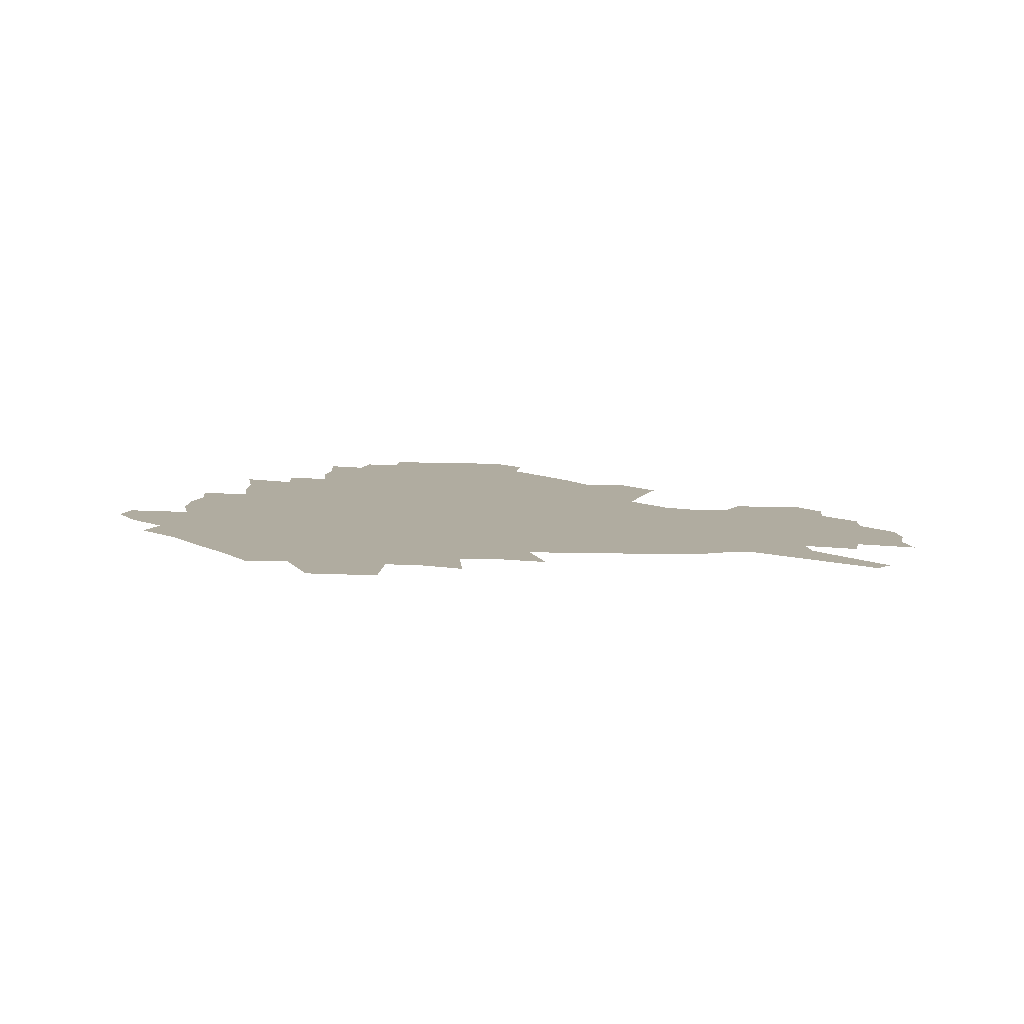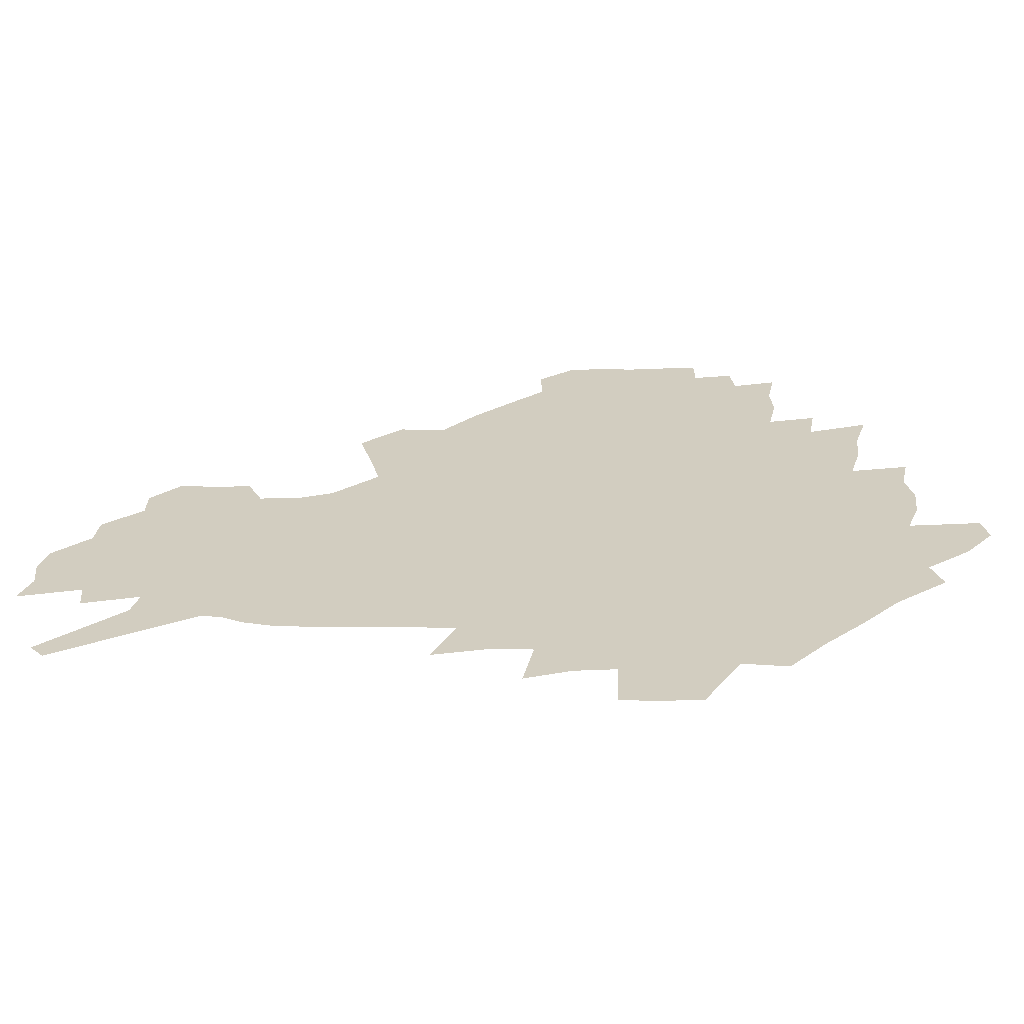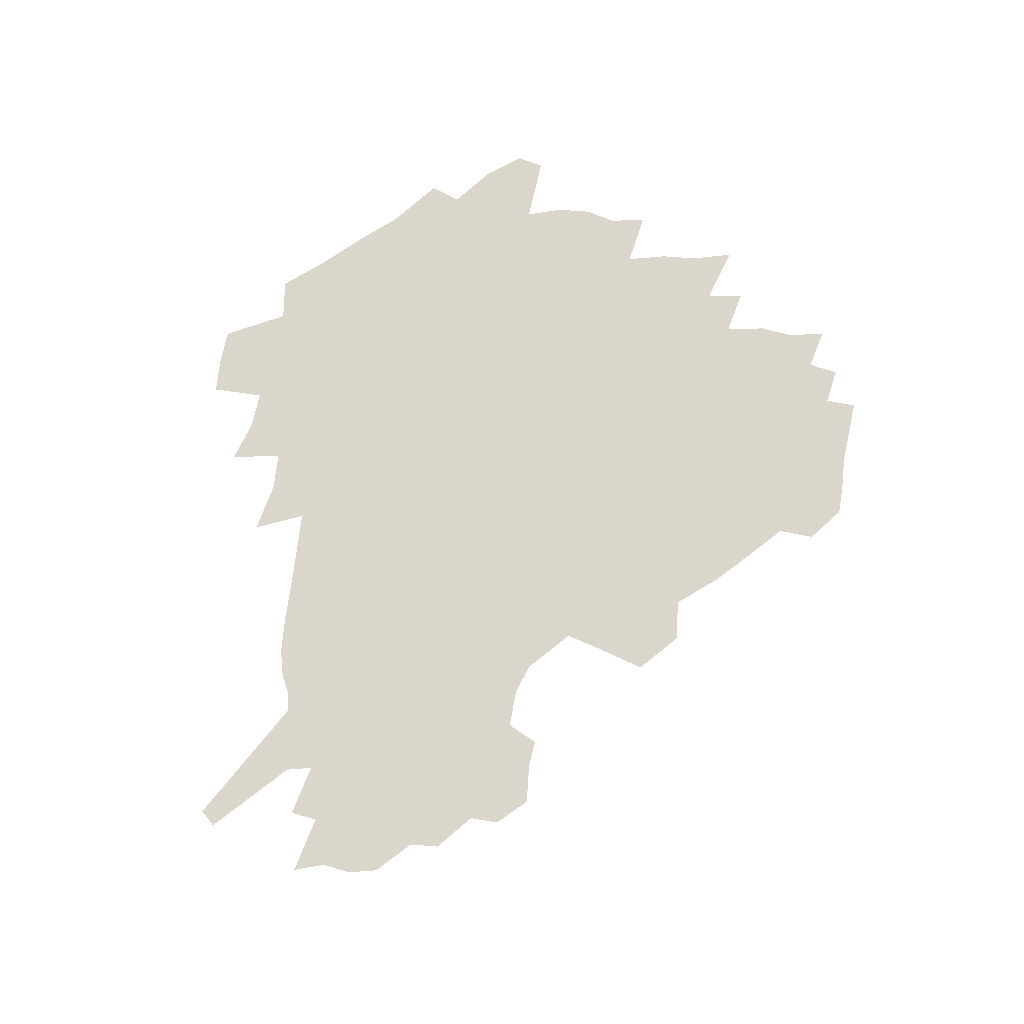
<metadata>
{"format":"obj","ext":"obj","renderer":"f3d","projection":"perspective","resolution":1024,"background":"white","views":[{"elev":9.9,"azim":7.1,"up":"+Z"},{"elev":-65.3,"azim":-178.9,"up":"+Y"},{"elev":73.7,"azim":100.2,"up":"+Z"}]}
</metadata>
<code>
v 229.6 188.5 0
v 217.5 203.8 0
v 219.8 216.1 0
v 243.9 160.1 0
v 248.3 174.2 0
v 249.3 187.6 0
v 251.2 201.1 0
v 250.1 214.7 0
v 244.5 230.8 0
v 242.8 246.2 0
v 245.7 260.8 0
v 242.2 277.2 0
v 265.6 143.2 0
v 271.4 158.2 0
v 273.5 172.1 0
v 274.6 185.6 0
v 270.3 200 0
v 270.4 213.8 0
v 270.5 228 0
v 271.9 242.2 0
v 269.4 257.6 0
v 266.7 273.6 0
v 261.7 292 0
v 260 308.5 0
v 254.4 327.2 0
v 281.8 125.7 0
v 287.6 142.5 0
v 293.2 157.9 0
v 294.5 171.3 0
v 292 184.9 0
v 290.4 198.6 0
v 290.2 212.3 0
v 287.9 226.7 0
v 289.4 240.4 0
v 289.3 254.7 0
v 286.9 270.2 0
v 283.5 287.2 0
v 281.6 303.6 0
v 280.2 319.7 0
v 277.3 336.7 0
v 298.7 108.8 0
v 303 127 0
v 306.9 143.3 0
v 309.4 157.8 0
v 310.3 171.1 0
v 309.4 184.2 0
v 308.5 197.5 0
v 307.1 211.2 0
v 306.6 224.9 0
v 305.2 239.1 0
v 306.4 252.7 0
v 304.3 267.9 0
v 301.3 284.6 0
v 297.7 302.3 0
v 298.3 317.2 0
v 297.8 332.8 0
v 294.1 351 0
v 295.2 365.7 0
v 291.6 383.4 0
v 314.3 91.1 0
v 317.2 110.3 0
v 320 127.8 0
v 322 143.2 0
v 323.9 157.8 0
v 324.7 171 0
v 324.3 183.9 0
v 323.5 197 0
v 323.3 210.2 0
v 323.2 223.5 0
v 322.5 237.2 0
v 320.9 251.9 0
v 318.8 267.6 0
v 317.3 283.3 0
v 315.3 299.8 0
v 312.9 317.1 0
v 314.6 331.3 0
v 313.9 346.9 0
v 313 362.6 0
v 310.3 379.4 0
v 312.1 393.4 0
v 333 94.02 0
v 334.1 112.1 0
v 335.4 128.6 0
v 336.7 144 0
v 337.5 157.8 0
v 338.1 171.1 0
v 338.2 183.9 0
v 338.1 196.6 0
v 337.2 209.8 0
v 337.1 222.9 0
v 337 236.1 0
v 335 251.2 0
v 335.5 264.9 0
v 332.8 282 0
v 330.6 299.2 0
v 330.3 314.8 0
v 330.2 330.1 0
v 329.4 346 0
v 329.2 361.3 0
v 328.8 376.5 0
v 329.1 391.1 0
v 329.1 405.5 0
v 348.4 66.62 0
v 348.5 92.93 0
v 349 112.4 0
v 350.2 130.3 0
v 350.5 144.7 0
v 350.7 158.1 0
v 350.9 171.2 0
v 351 183.9 0
v 351.2 196.5 0
v 350.9 209.3 0
v 351 222.2 0
v 350.4 235.8 0
v 350.5 249.1 0
v 349.2 264.5 0
v 347 282.2 0
v 346.2 297.8 0
v 345.5 314 0
v 345.5 329.3 0
v 345 345 0
v 344.6 360.5 0
v 345.4 374.9 0
v 344 390.9 0
v 344.8 404.9 0
v 364.4 66.18 0
v 364 94.12 0
v 363.6 112.9 0
v 363.7 130.9 0
v 363.6 144.7 0
v 363.5 157.9 0
v 363.4 171 0
v 363.4 183.8 0
v 363.5 196.6 0
v 363.6 209.4 0
v 363.5 222.4 0
v 363.4 235.5 0
v 363.4 248.9 0
v 363.4 262.5 0
v 361 281.9 0
v 360.2 299.2 0
v 360.2 313.8 0
v 360 329.7 0
v 360.3 344.5 0
v 360 359.9 0
v 360.4 374.5 0
v 360.1 389.8 0
v 360.1 404.2 0
v 380.8 67.33 0
v 379.9 91.2 0
v 378.1 113.1 0
v 376.7 131.5 0
v 376.6 144.7 0
v 376.3 158 0
v 376.1 171 0
v 376 183.9 0
v 376 196.6 0
v 376.1 209.5 0
v 376.1 222.5 0
v 376.1 235.3 0
v 376.9 247.8 0
v 376.4 262.4 0
v 375.6 279 0
v 374.4 298.6 0
v 374.6 314.2 0
v 374.8 329.6 0
v 375.2 344.2 0
v 375.2 359.4 0
v 375.2 374.7 0
v 375 390.1 0
v 374.6 405.2 0
v 396.9 90.58 0
v 393.3 112.6 0
v 392 128.7 0
v 390.1 144.4 0
v 389.1 158.3 0
v 389 171.1 0
v 388.5 184.2 0
v 388.4 196.9 0
v 388.7 209.8 0
v 388.6 222.7 0
v 388.9 235.2 0
v 389.2 248.1 0
v 389.2 262.9 0
v 389.1 279.1 0
v 389 296.4 0
v 388.9 314.7 0
v 389.6 329.7 0
v 390.1 344.8 0
v 390.2 360 0
v 390.3 375.8 0
v 390 390.7 0
v 389.5 405.5 0
v 416.2 85.12 0
v 411.6 108.2 0
v 407.3 127.8 0
v 404.7 143.5 0
v 403.2 157.7 0
v 401.7 171.9 0
v 400.8 184.8 0
v 400.9 197.3 0
v 400.3 210 0
v 401 222.7 0
v 401.2 235.3 0
v 401.5 247.8 0
v 402.1 261.8 0
v 402.9 277.2 0
v 403.5 294.3 0
v 404.3 311.4 0
v 404.9 328.2 0
v 405.3 344.8 0
v 405.8 361.8 0
v 405.3 376.4 0
v 405.6 393.1 0
v 429 109.3 0
v 424 127.1 0
v 420.6 142.4 0
v 416.9 158.1 0
v 415.9 171.3 0
v 415.3 184.3 0
v 414.7 197.2 0
v 413.9 210.1 0
v 413.7 222.8 0
v 414.3 235.6 0
v 414.1 248.2 0
v 414.9 261.5 0
v 416.4 277.2 0
v 417.6 292.5 0
v 419.3 311.9 0
v 420.4 328.7 0
v 421 345.7 0
v 421.1 362.2 0
v 452.1 105.2 0
v 441.9 127.5 0
v 435.6 143.4 0
v 432.4 157.6 0
v 430.1 171.2 0
v 429 184.3 0
v 428.5 197.1 0
v 427.8 210 0
v 426.6 223.1 0
v 426.9 235.8 0
v 427.4 248.6 0
v 428.5 262.1 0
v 430.4 277.2 0
v 432.2 293.1 0
v 434.1 309.7 0
v 436.1 328.4 0
v 437.4 347.2 0
v 460.8 128.6 0
v 454.6 142.8 0
v 450.5 156.7 0
v 446 170.9 0
v 444.7 183.8 0
v 444.8 196.5 0
v 440.8 210.8 0
v 440.2 223.3 0
v 440.4 235.9 0
v 441.3 248.9 0
v 442.7 262.4 0
v 444.6 276.8 0
v 447.2 292.6 0
v 450.6 311 0
v 452.9 329.4 0
v 479.8 129.6 0
v 472.9 143.2 0
v 467.1 157.1 0
v 465 169.9 0
v 461.3 183.5 0
v 460.5 196.1 0
v 457.1 210 0
v 455.3 223.1 0
v 455.6 235.9 0
v 456.3 248.9 0
v 456.9 262.1 0
v 460.3 276.6 0
v 464.6 293.5 0
v 467.5 311.2 0
v 472.2 331.6 0
v 498.3 130.4 0
v 487.6 145.4 0
v 484.9 157.4 0
v 480.2 170.6 0
v 478.5 183.1 0
v 475.4 196.3 0
v 472.9 209.4 0
v 469.8 223 0
v 470.4 235.5 0
v 473.2 248.5 0
v 476.3 262.2 0
v 480.5 276.5 0
v 485 295.1 0
v 490.4 315.6 0
v 514.5 131.8 0
v 503 147 0
v 500.1 158.4 0
v 494.9 171.5 0
v 493.1 183.5 0
v 489 197 0
v 486.9 209.5 0
v 485.2 222.2 0
v 487.6 234.5 0
v 491.1 246.8 0
v 500 259.4 0
v 527 135.3 0
v 516.8 149.1 0
v 512.2 160.8 0
v 508.8 172.6 0
v 505.4 185 0
v 502.7 197.3 0
v 500.5 209.4 0
v 498.3 221.5 0
v 500.9 232.6 0
v 505 243.9 0
v 513.9 254.9 0
v 535.9 140.1 0
v 530.6 150.8 0
v 525.4 162.3 0
v 522.7 173.4 0
v 520.2 185 0
v 519.1 196.6 0
v 516.5 208.7 0
v 516 220.1 0
v 515.4 231.2 0
v 518.4 241.6 0
v 531.7 254.7 0
v 538.1 268.9 0
v 544.6 141.7 0
v 542.2 152.5 0
v 539.7 162.6 0
v 537.4 173.6 0
v 533.8 185.3 0
v 533.7 196.4 0
v 535.6 207.6 0
v 533.8 219.2 0
v 536.8 230.7 0
v 540.5 242.4 0
v 545.2 254.9 0
v 550.4 268.1 0
v 602.4 110 0
v 556.3 151.3 0
v 558 160.7 0
v 555.4 172.5 0
v 554.8 183.8 0
v 556.9 195.2 0
v 557.1 206.9 0
v 557.1 218.9 0
v 561.3 231 0
v 558.6 243.1 0
v 561.9 255.7 0
v 568.6 270.1 0
v 608.3 116.9 0
v 574.2 147.6 0
v 571.2 159.5 0
v 574.3 170.5 0
v 573.1 182.4 0
v 573.2 194.2 0
v 574.5 206.1 0
v 576.9 218.3 0
v 579.2 230.9 0
v 581.8 243.9 0
v 581.6 257.2 0
v 595.2 154.6 0
v 596.3 167 0
v 591.9 180.3 0
v 587.7 193.3 0
v 594.5 204.4 0
v 600.1 216.5 0
v 598.7 230 0
v 622.7 161.8 0
v 617.6 175.9 0
v 619.1 188.8 0
v 615.7 202.1 0
f 5 6 1
f 1 6 2
f 6 7 2
f 2 7 3
f 7 8 3
f 13 14 4
f 4 14 5
f 14 15 5
f 5 15 6
f 15 16 6
f 6 16 7
f 16 17 7
f 7 17 8
f 17 18 8
f 8 18 9
f 18 19 9
f 9 19 10
f 19 20 10
f 10 20 11
f 20 21 11
f 11 21 12
f 21 22 12
f 26 27 13
f 13 27 14
f 27 28 14
f 14 28 15
f 28 29 15
f 15 29 16
f 29 30 16
f 16 30 17
f 30 31 17
f 17 31 18
f 31 32 18
f 18 32 19
f 32 33 19
f 19 33 20
f 33 34 20
f 20 34 21
f 34 35 21
f 21 35 22
f 35 36 22
f 22 36 23
f 36 37 23
f 23 37 24
f 37 38 24
f 24 38 25
f 38 39 25
f 41 42 26
f 26 42 27
f 42 43 27
f 27 43 28
f 43 44 28
f 28 44 29
f 44 45 29
f 29 45 30
f 45 46 30
f 30 46 31
f 46 47 31
f 31 47 32
f 47 48 32
f 32 48 33
f 48 49 33
f 33 49 34
f 49 50 34
f 34 50 35
f 50 51 35
f 35 51 36
f 51 52 36
f 36 52 37
f 52 53 37
f 37 53 38
f 53 54 38
f 38 54 39
f 54 55 39
f 39 55 40
f 55 56 40
f 60 61 41
f 41 61 42
f 61 62 42
f 42 62 43
f 62 63 43
f 43 63 44
f 63 64 44
f 44 64 45
f 64 65 45
f 45 65 46
f 65 66 46
f 46 66 47
f 66 67 47
f 47 67 48
f 67 68 48
f 48 68 49
f 68 69 49
f 49 69 50
f 69 70 50
f 50 70 51
f 70 71 51
f 51 71 52
f 71 72 52
f 52 72 53
f 72 73 53
f 53 73 54
f 73 74 54
f 54 74 55
f 74 75 55
f 55 75 56
f 75 76 56
f 56 76 57
f 76 77 57
f 57 77 58
f 77 78 58
f 58 78 59
f 78 79 59
f 60 81 61
f 81 82 61
f 61 82 62
f 82 83 62
f 62 83 63
f 83 84 63
f 63 84 64
f 84 85 64
f 64 85 65
f 85 86 65
f 65 86 66
f 86 87 66
f 66 87 67
f 87 88 67
f 67 88 68
f 88 89 68
f 68 89 69
f 89 90 69
f 69 90 70
f 90 91 70
f 70 91 71
f 91 92 71
f 71 92 72
f 92 93 72
f 72 93 73
f 93 94 73
f 73 94 74
f 94 95 74
f 74 95 75
f 95 96 75
f 75 96 76
f 96 97 76
f 76 97 77
f 97 98 77
f 77 98 78
f 98 99 78
f 78 99 79
f 99 100 79
f 79 100 80
f 100 101 80
f 103 104 81
f 81 104 82
f 104 105 82
f 82 105 83
f 105 106 83
f 83 106 84
f 106 107 84
f 84 107 85
f 107 108 85
f 85 108 86
f 108 109 86
f 86 109 87
f 109 110 87
f 87 110 88
f 110 111 88
f 88 111 89
f 111 112 89
f 89 112 90
f 112 113 90
f 90 113 91
f 113 114 91
f 91 114 92
f 114 115 92
f 92 115 93
f 115 116 93
f 93 116 94
f 116 117 94
f 94 117 95
f 117 118 95
f 95 118 96
f 118 119 96
f 96 119 97
f 119 120 97
f 97 120 98
f 120 121 98
f 98 121 99
f 121 122 99
f 99 122 100
f 122 123 100
f 100 123 101
f 123 124 101
f 101 124 102
f 124 125 102
f 103 126 104
f 126 127 104
f 104 127 105
f 127 128 105
f 105 128 106
f 128 129 106
f 106 129 107
f 129 130 107
f 107 130 108
f 130 131 108
f 108 131 109
f 131 132 109
f 109 132 110
f 132 133 110
f 110 133 111
f 133 134 111
f 111 134 112
f 134 135 112
f 112 135 113
f 135 136 113
f 113 136 114
f 136 137 114
f 114 137 115
f 137 138 115
f 115 138 116
f 138 139 116
f 116 139 117
f 139 140 117
f 117 140 118
f 140 141 118
f 118 141 119
f 141 142 119
f 119 142 120
f 142 143 120
f 120 143 121
f 143 144 121
f 121 144 122
f 144 145 122
f 122 145 123
f 145 146 123
f 123 146 124
f 146 147 124
f 124 147 125
f 147 148 125
f 126 149 127
f 149 150 127
f 127 150 128
f 150 151 128
f 128 151 129
f 151 152 129
f 129 152 130
f 152 153 130
f 130 153 131
f 153 154 131
f 131 154 132
f 154 155 132
f 132 155 133
f 155 156 133
f 133 156 134
f 156 157 134
f 134 157 135
f 157 158 135
f 135 158 136
f 158 159 136
f 136 159 137
f 159 160 137
f 137 160 138
f 160 161 138
f 138 161 139
f 161 162 139
f 139 162 140
f 162 163 140
f 140 163 141
f 163 164 141
f 141 164 142
f 164 165 142
f 142 165 143
f 165 166 143
f 143 166 144
f 166 167 144
f 144 167 145
f 167 168 145
f 145 168 146
f 168 169 146
f 146 169 147
f 169 170 147
f 147 170 148
f 170 171 148
f 150 172 151
f 172 173 151
f 151 173 152
f 173 174 152
f 152 174 153
f 174 175 153
f 153 175 154
f 175 176 154
f 154 176 155
f 176 177 155
f 155 177 156
f 177 178 156
f 156 178 157
f 178 179 157
f 157 179 158
f 179 180 158
f 158 180 159
f 180 181 159
f 159 181 160
f 181 182 160
f 160 182 161
f 182 183 161
f 161 183 162
f 183 184 162
f 162 184 163
f 184 185 163
f 163 185 164
f 185 186 164
f 164 186 165
f 186 187 165
f 165 187 166
f 187 188 166
f 166 188 167
f 188 189 167
f 167 189 168
f 189 190 168
f 168 190 169
f 190 191 169
f 169 191 170
f 191 192 170
f 170 192 171
f 192 193 171
f 172 194 173
f 194 195 173
f 173 195 174
f 195 196 174
f 174 196 175
f 196 197 175
f 175 197 176
f 197 198 176
f 176 198 177
f 198 199 177
f 177 199 178
f 199 200 178
f 178 200 179
f 200 201 179
f 179 201 180
f 201 202 180
f 180 202 181
f 202 203 181
f 181 203 182
f 203 204 182
f 182 204 183
f 204 205 183
f 183 205 184
f 205 206 184
f 184 206 185
f 206 207 185
f 185 207 186
f 207 208 186
f 186 208 187
f 208 209 187
f 187 209 188
f 209 210 188
f 188 210 189
f 210 211 189
f 189 211 190
f 211 212 190
f 190 212 191
f 212 213 191
f 191 213 192
f 213 214 192
f 192 214 193
f 195 215 196
f 215 216 196
f 196 216 197
f 216 217 197
f 197 217 198
f 217 218 198
f 198 218 199
f 218 219 199
f 199 219 200
f 219 220 200
f 200 220 201
f 220 221 201
f 201 221 202
f 221 222 202
f 202 222 203
f 222 223 203
f 203 223 204
f 223 224 204
f 204 224 205
f 224 225 205
f 205 225 206
f 225 226 206
f 206 226 207
f 226 227 207
f 207 227 208
f 227 228 208
f 208 228 209
f 228 229 209
f 209 229 210
f 229 230 210
f 210 230 211
f 230 231 211
f 211 231 212
f 231 232 212
f 212 232 213
f 215 233 216
f 233 234 216
f 216 234 217
f 234 235 217
f 217 235 218
f 235 236 218
f 218 236 219
f 236 237 219
f 219 237 220
f 237 238 220
f 220 238 221
f 238 239 221
f 221 239 222
f 239 240 222
f 222 240 223
f 240 241 223
f 223 241 224
f 241 242 224
f 224 242 225
f 242 243 225
f 225 243 226
f 243 244 226
f 226 244 227
f 244 245 227
f 227 245 228
f 245 246 228
f 228 246 229
f 246 247 229
f 229 247 230
f 247 248 230
f 230 248 231
f 248 249 231
f 231 249 232
f 234 250 235
f 250 251 235
f 235 251 236
f 251 252 236
f 236 252 237
f 252 253 237
f 237 253 238
f 253 254 238
f 238 254 239
f 254 255 239
f 239 255 240
f 255 256 240
f 240 256 241
f 256 257 241
f 241 257 242
f 257 258 242
f 242 258 243
f 258 259 243
f 243 259 244
f 259 260 244
f 244 260 245
f 260 261 245
f 245 261 246
f 261 262 246
f 246 262 247
f 262 263 247
f 247 263 248
f 263 264 248
f 248 264 249
f 250 265 251
f 265 266 251
f 251 266 252
f 266 267 252
f 252 267 253
f 267 268 253
f 253 268 254
f 268 269 254
f 254 269 255
f 269 270 255
f 255 270 256
f 270 271 256
f 256 271 257
f 271 272 257
f 257 272 258
f 272 273 258
f 258 273 259
f 273 274 259
f 259 274 260
f 274 275 260
f 260 275 261
f 275 276 261
f 261 276 262
f 276 277 262
f 262 277 263
f 277 278 263
f 263 278 264
f 278 279 264
f 265 280 266
f 280 281 266
f 266 281 267
f 281 282 267
f 267 282 268
f 282 283 268
f 268 283 269
f 283 284 269
f 269 284 270
f 284 285 270
f 270 285 271
f 285 286 271
f 271 286 272
f 286 287 272
f 272 287 273
f 287 288 273
f 273 288 274
f 288 289 274
f 274 289 275
f 289 290 275
f 275 290 276
f 290 291 276
f 276 291 277
f 291 292 277
f 277 292 278
f 292 293 278
f 278 293 279
f 280 294 281
f 294 295 281
f 281 295 282
f 295 296 282
f 282 296 283
f 296 297 283
f 283 297 284
f 297 298 284
f 284 298 285
f 298 299 285
f 285 299 286
f 299 300 286
f 286 300 287
f 300 301 287
f 287 301 288
f 301 302 288
f 288 302 289
f 302 303 289
f 289 303 290
f 303 304 290
f 290 304 291
f 294 305 295
f 305 306 295
f 295 306 296
f 306 307 296
f 296 307 297
f 307 308 297
f 297 308 298
f 308 309 298
f 298 309 299
f 309 310 299
f 299 310 300
f 310 311 300
f 300 311 301
f 311 312 301
f 301 312 302
f 312 313 302
f 302 313 303
f 313 314 303
f 303 314 304
f 314 315 304
f 305 316 306
f 316 317 306
f 306 317 307
f 317 318 307
f 307 318 308
f 318 319 308
f 308 319 309
f 319 320 309
f 309 320 310
f 320 321 310
f 310 321 311
f 321 322 311
f 311 322 312
f 322 323 312
f 312 323 313
f 323 324 313
f 313 324 314
f 324 325 314
f 314 325 315
f 325 326 315
f 316 328 317
f 328 329 317
f 317 329 318
f 329 330 318
f 318 330 319
f 330 331 319
f 319 331 320
f 331 332 320
f 320 332 321
f 332 333 321
f 321 333 322
f 333 334 322
f 322 334 323
f 334 335 323
f 323 335 324
f 335 336 324
f 324 336 325
f 336 337 325
f 325 337 326
f 337 338 326
f 326 338 327
f 338 339 327
f 328 340 329
f 340 341 329
f 329 341 330
f 341 342 330
f 330 342 331
f 342 343 331
f 331 343 332
f 343 344 332
f 332 344 333
f 344 345 333
f 333 345 334
f 345 346 334
f 334 346 335
f 346 347 335
f 335 347 336
f 347 348 336
f 336 348 337
f 348 349 337
f 337 349 338
f 349 350 338
f 338 350 339
f 350 351 339
f 340 352 341
f 352 353 341
f 341 353 342
f 353 354 342
f 342 354 343
f 354 355 343
f 343 355 344
f 355 356 344
f 344 356 345
f 356 357 345
f 345 357 346
f 357 358 346
f 346 358 347
f 358 359 347
f 347 359 348
f 359 360 348
f 348 360 349
f 360 361 349
f 349 361 350
f 361 362 350
f 350 362 351
f 354 363 355
f 363 364 355
f 355 364 356
f 364 365 356
f 356 365 357
f 365 366 357
f 357 366 358
f 366 367 358
f 358 367 359
f 367 368 359
f 359 368 360
f 368 369 360
f 360 369 361
f 364 370 365
f 370 371 365
f 365 371 366
f 371 372 366
f 366 372 367
f 372 373 367
f 367 373 368

</code>
